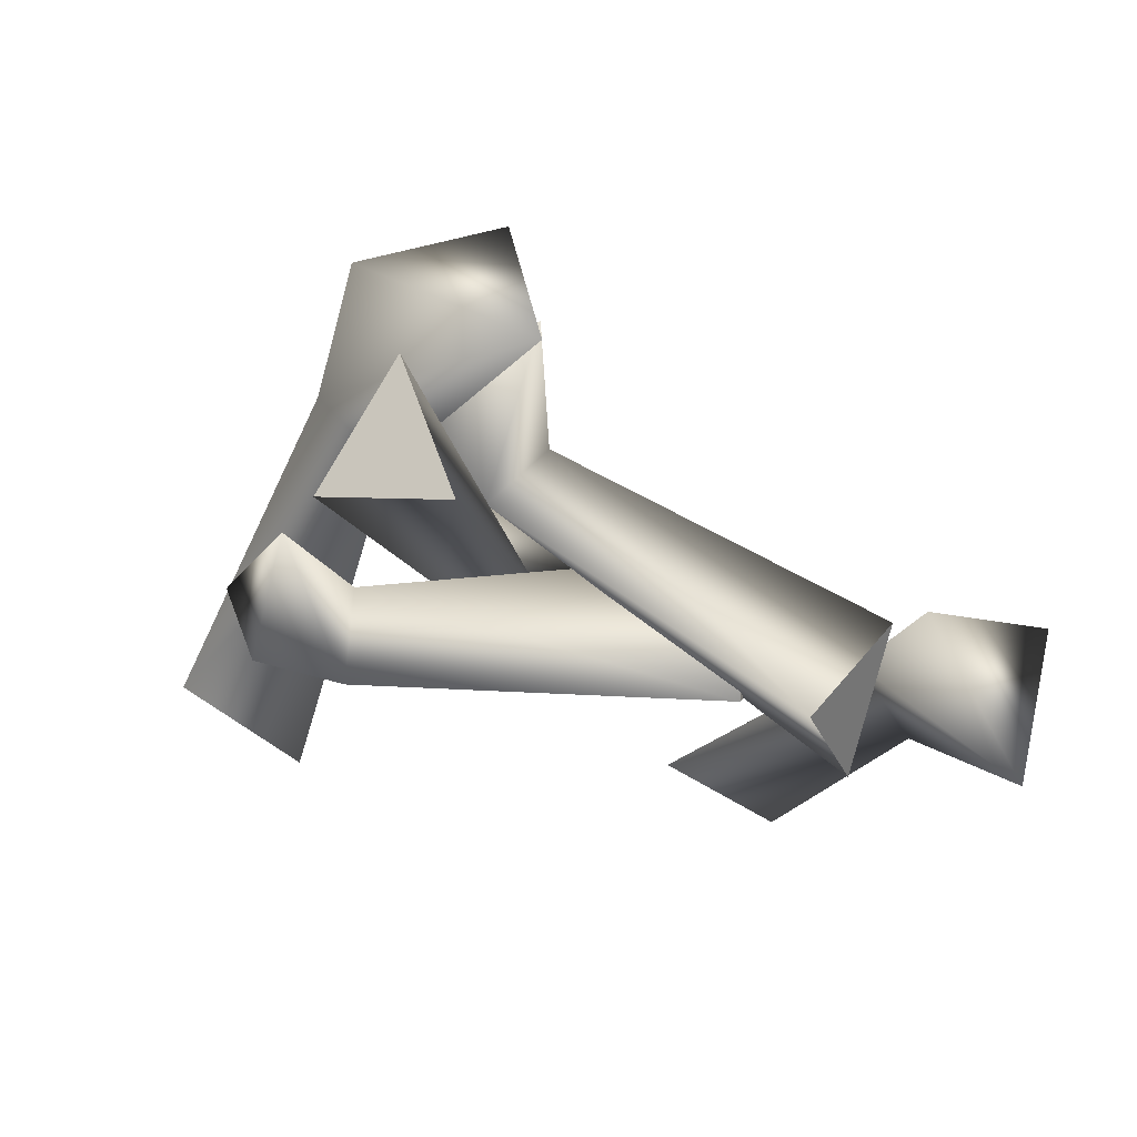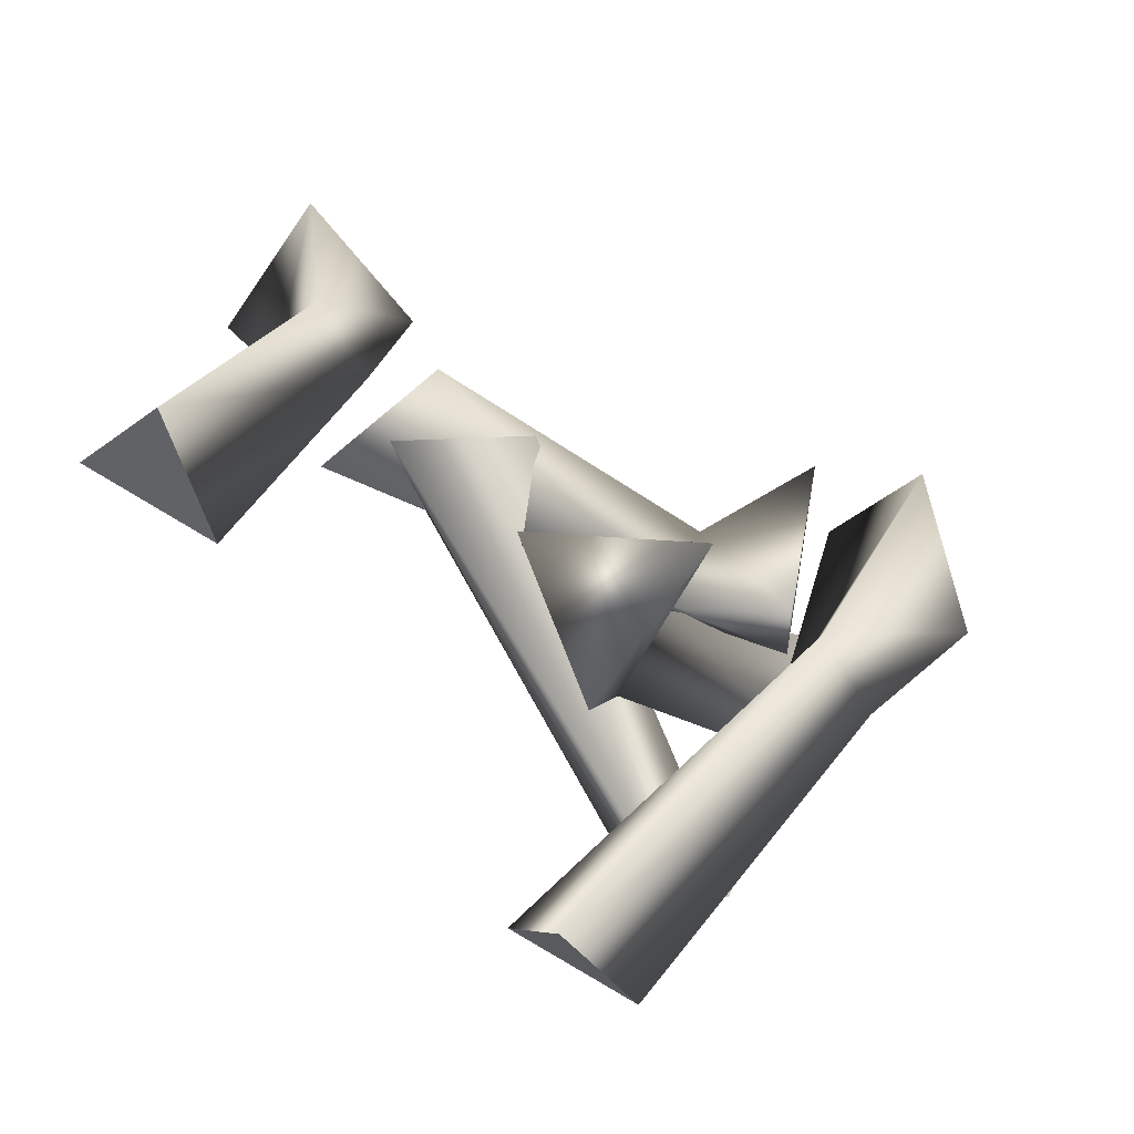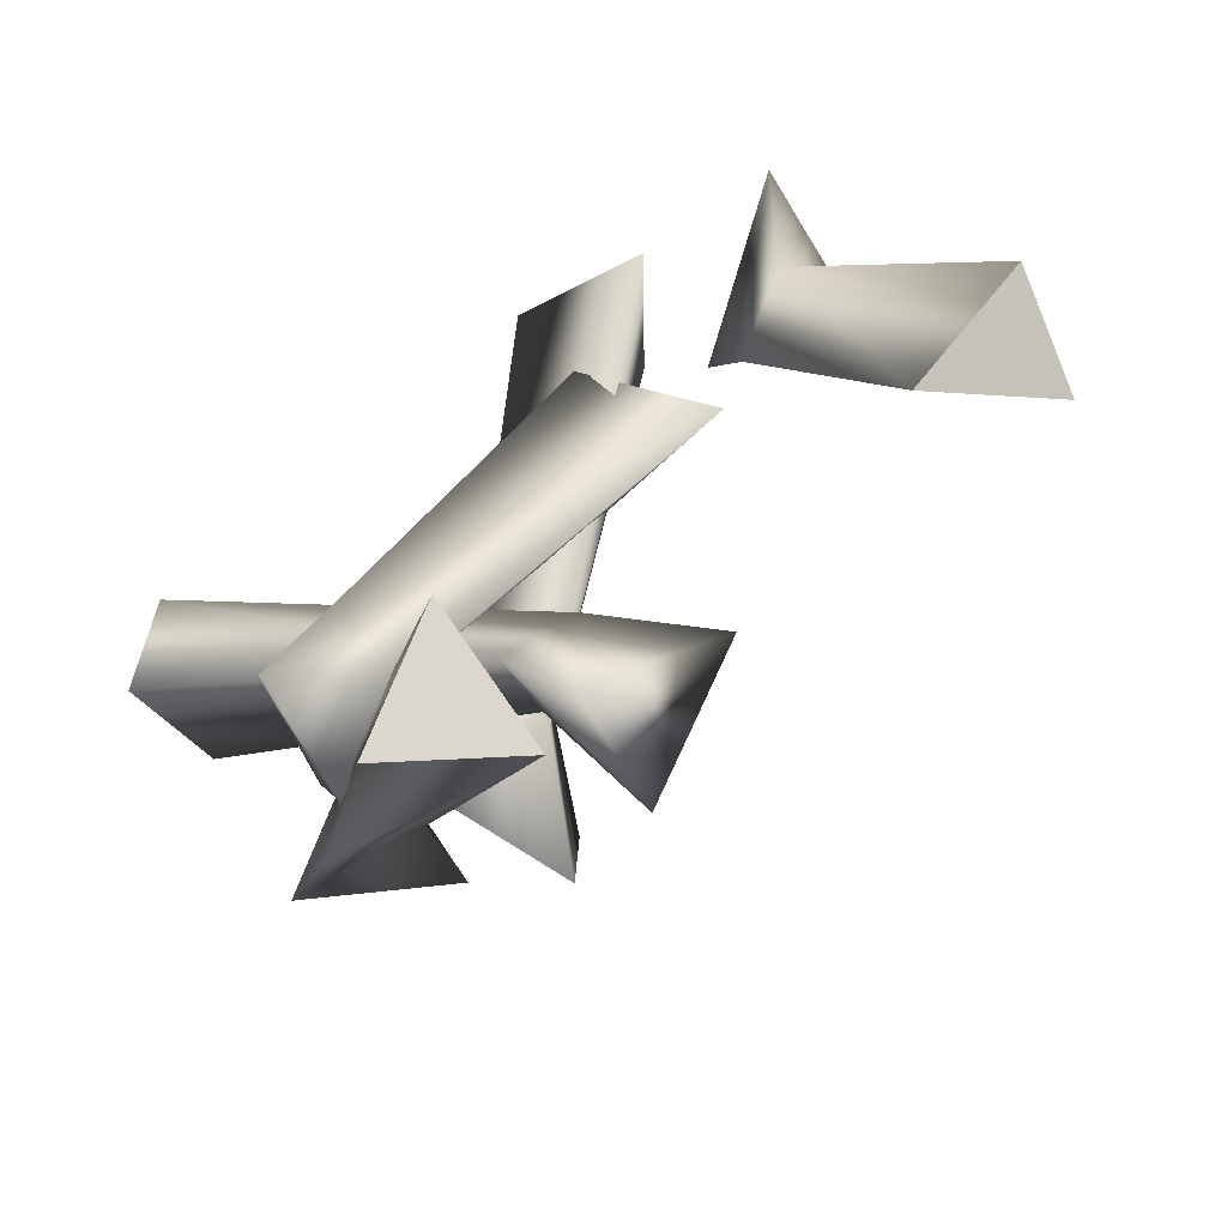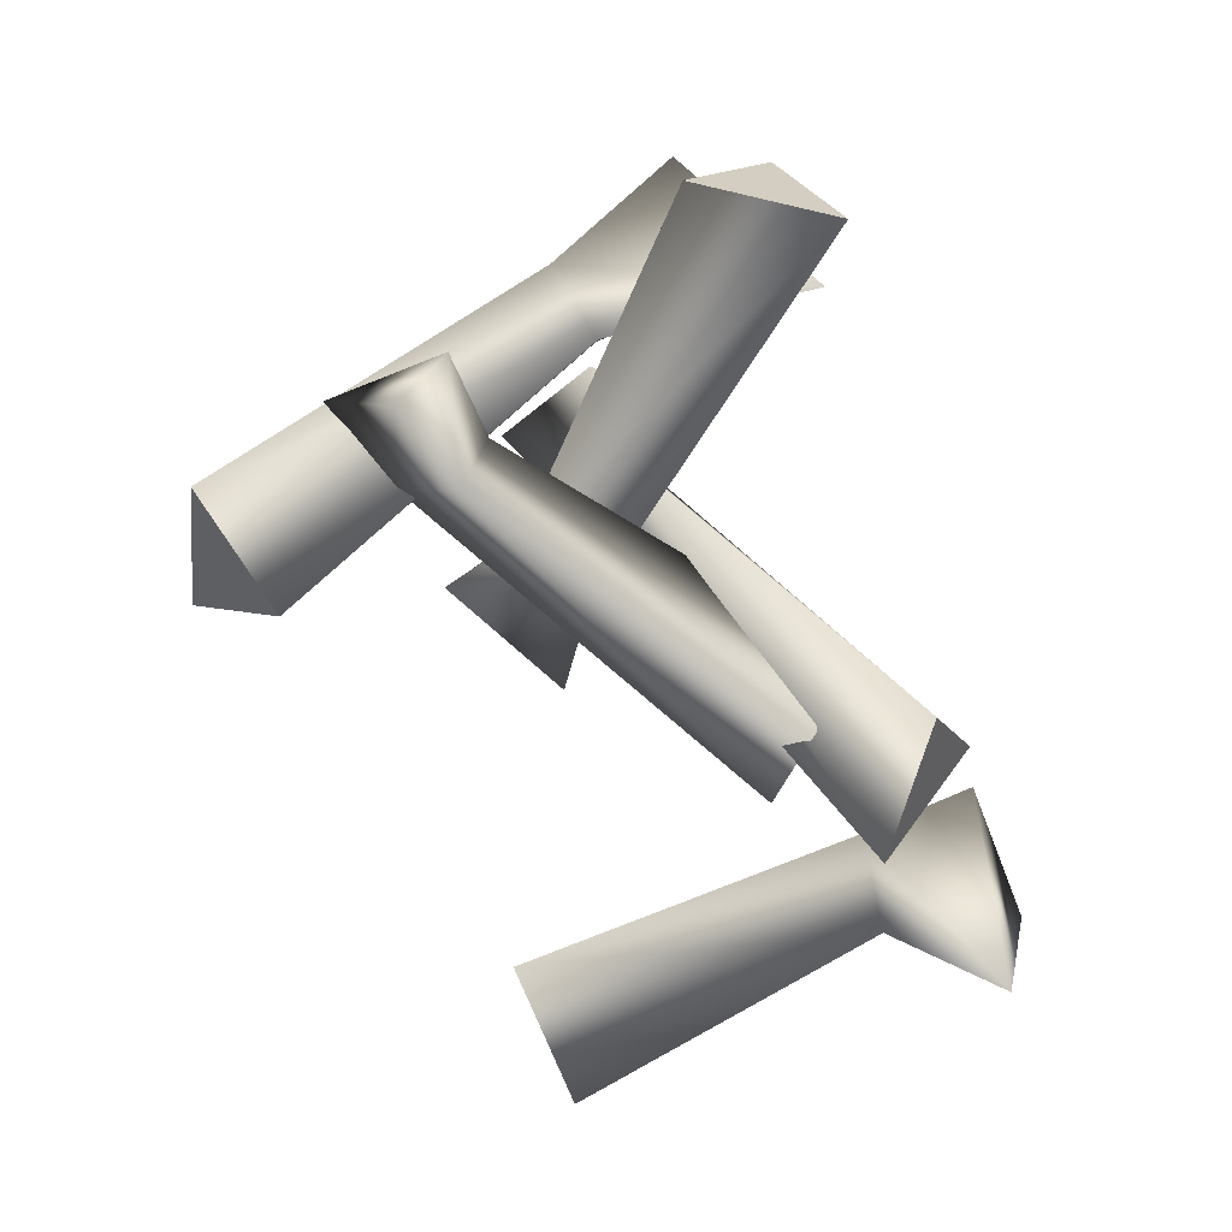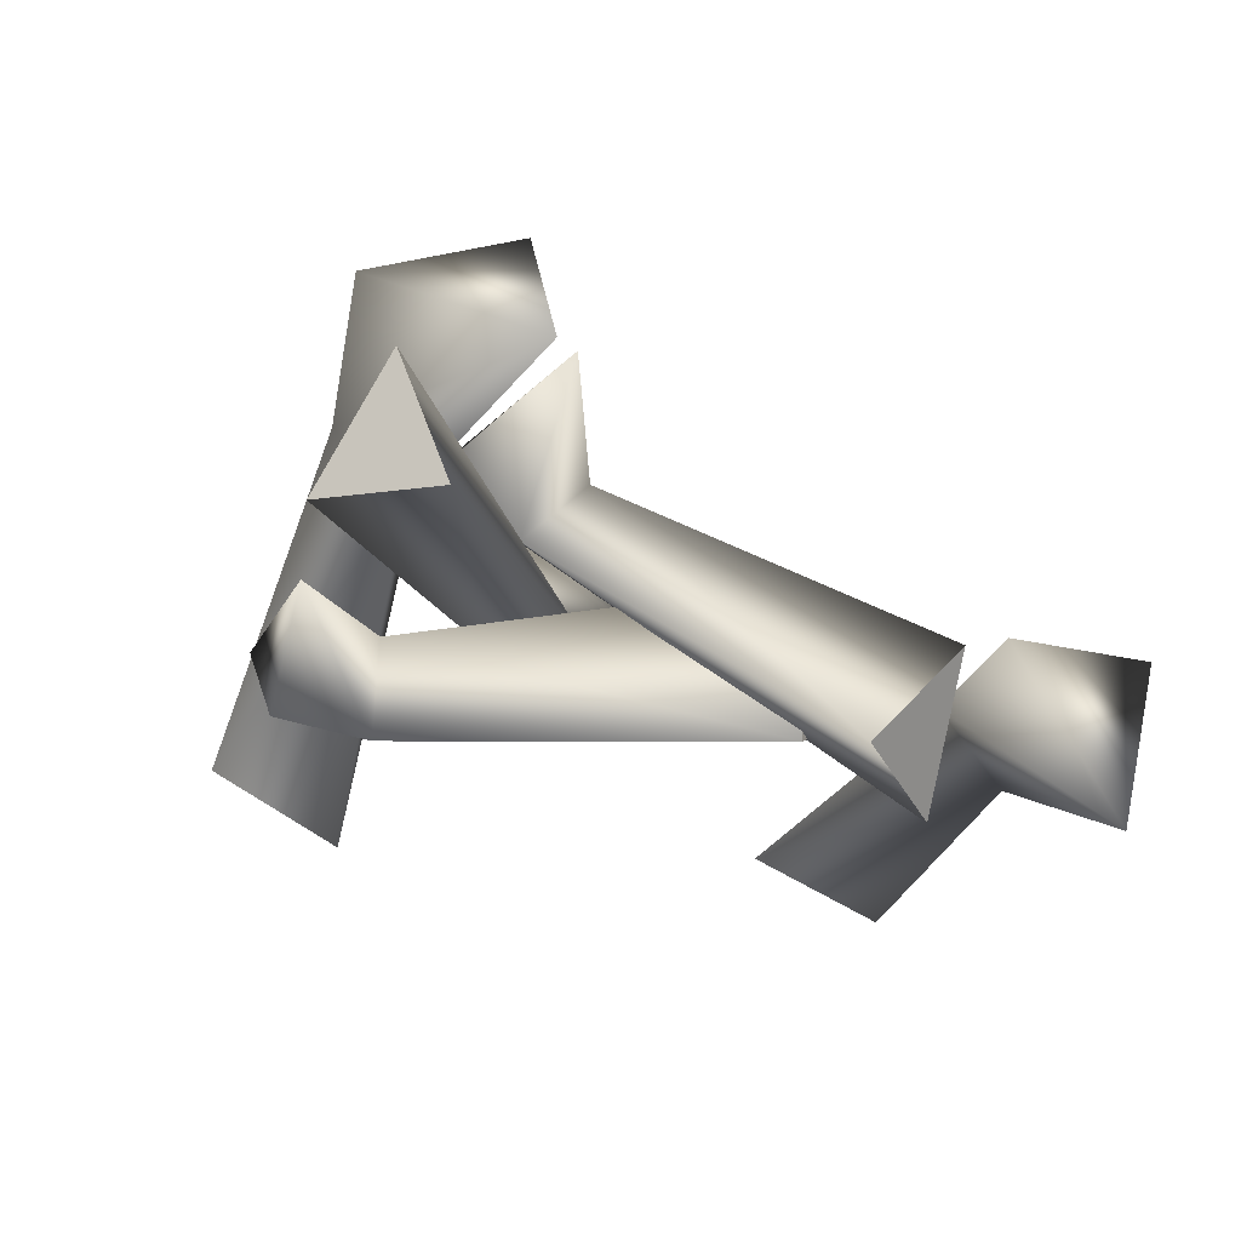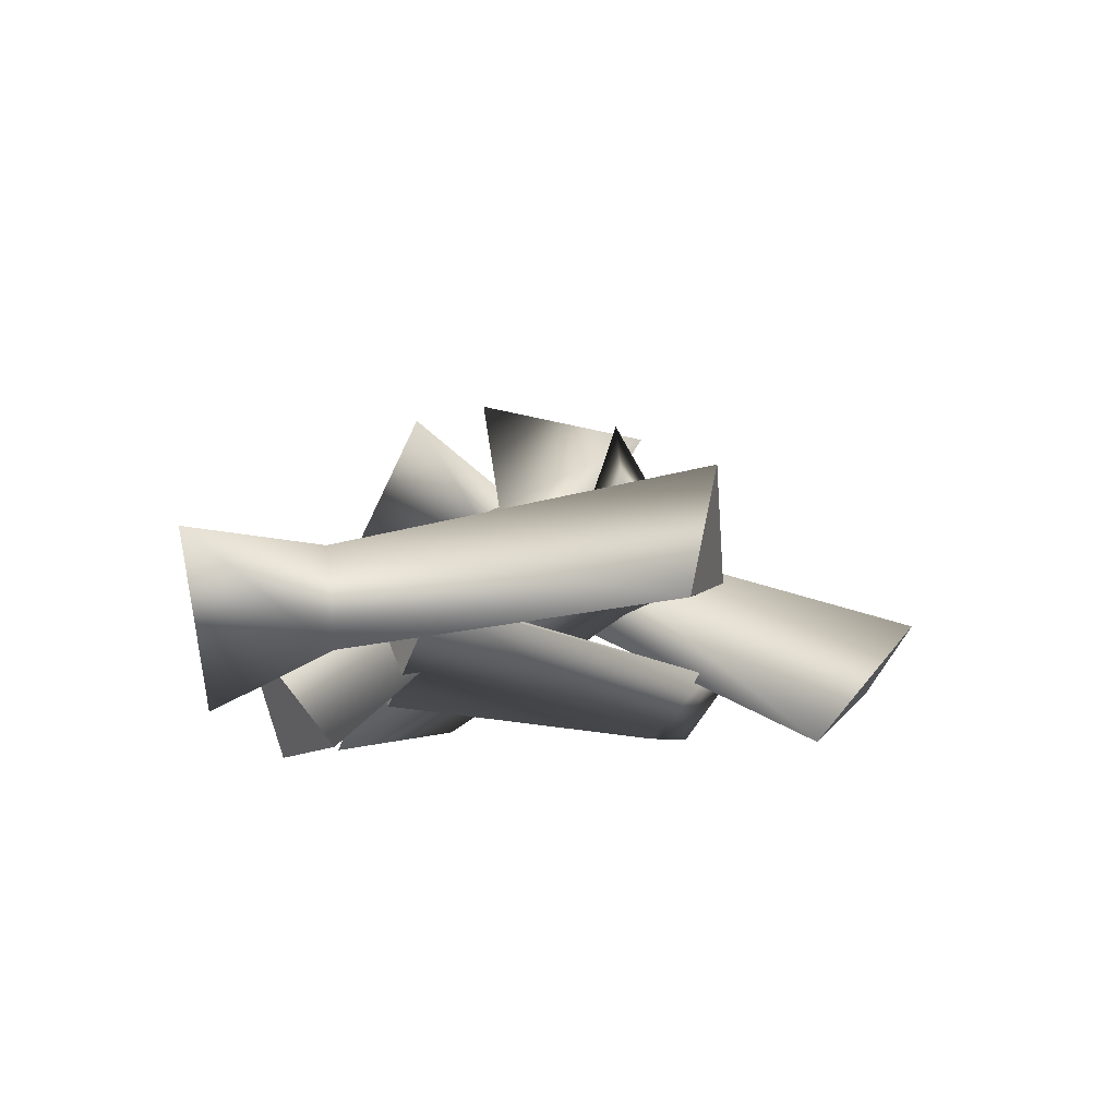
<metadata>
{"format":"obj","ext":"obj","renderer":"f3d","projection":"perspective","resolution":1024,"background":"white","views":[{"elev":-22.9,"azim":-53.2,"up":"+Y"},{"elev":-45.3,"azim":139.2,"up":"+Z"},{"elev":-69.9,"azim":24.7,"up":"+Z"},{"elev":-66.4,"azim":-89.8,"up":"+Y"},{"elev":-29.3,"azim":-48.5,"up":"+Y"},{"elev":-15.7,"azim":80.7,"up":"+Y"}]}
</metadata>
<code>
o
v 0.2891 0.1074 0.08022
v 0.3093 -0.01021 0.05916
v 0.4043 0.05776 0.03138
v 0.6472 0.003815 -0.1242
v 0.5436 0.04363 -0.1729
v 0.6434 0.1052 -0.1463
v -0.08261 0.1515 0.02661
v -0.09388 0.05193 -0.04155
v -0.07255 0.02577 0.07367
v 0.214 -0.008991 -0.3355
v 0.1359 0.05301 -0.4044
v 0.2486 0.09259 -0.4168
v 0.3467 0.04117 0.182
v 0.2775 -0.05031 0.143
v 0.3919 -0.06203 0.1083
v 0.4975 0.07293 0.1255
v 0.3935 0.06408 0.1895
v 0.5184 0.07713 0.2369
v 0.4253 0.04718 0.1028
v 0.6434 0.1052 -0.1463
v 0.5436 0.04363 -0.1729
v 0.4841 -0.005387 0.1161
v 0.5184 0.07713 0.2369
v 0.5037 -0.06072 0.2086
v 0.4975 0.07293 0.1255
v 0.6472 0.003815 -0.1242
v 0.6434 0.1052 -0.1463
v 0.2577 0.1158 -0.1101
v 0.2495 0.1279 -0.2243
v 0.3582 0.1695 -0.1325
v 0.1989 0.1056 -0.1635
v -0.07255 0.02577 0.07367
v -0.09388 0.05193 -0.04155
v 0.2017 0.1722 -0.1193
v 0.3582 0.1695 -0.1325
v 0.246 0.2684 -0.1474
v 0.2577 0.1158 -0.1101
v -0.08261 0.1515 0.02661
v -0.07255 0.02577 0.07367
v 0.07929 0.2242 -0.1051
v -0.06043 0.2613 -0.0442
v 0.05768 0.3291 0.01434
v 0.01 0.2046 -0.14
v 0.2486 0.09259 -0.4168
v 0.1359 0.05301 -0.4044
v 0.05326 0.1485 -0.1027
v 0.05768 0.3291 0.01434
v 0.02593 0.1943 0.07287
v 0.07929 0.2242 -0.1051
v 0.214 -0.008991 -0.3355
v 0.2486 0.09259 -0.4168
v 0.2019 0.1831 -0.1256
v 0.08811 0.1895 -0.1094
v 0.178 0.2805 -0.1844
v 0.1497 0.1445 -0.0788
v 0.3919 -0.06203 0.1083
v 0.2775 -0.05031 0.143
v 0.1947 0.2033 -0.0485
v 0.178 0.2805 -0.1844
v 0.1669 0.3087 -0.03718
v 0.2019 0.1831 -0.1256
v 0.3467 0.04117 0.182
v 0.3919 -0.06203 0.1083
v 0.1097 0.08415 -0.184
v 0.08793 0.107 -0.3096
v 0.05421 0.1221 -0.2154
v 0.1417 0.06527 -0.2548
v 0.2891 0.1074 0.08022
v 0.4043 0.05776 0.03138
v 0.5184 0.07713 0.2369
v 0.3935 0.06408 0.1895
v 0.5037 -0.06072 0.2086
v 0.4253 0.04718 0.1028
v 0.4841 -0.005387 0.1161
v 0.5436 0.04363 -0.1729
v 0.6472 0.003815 -0.1242
v 0.3582 0.1695 -0.1325
v 0.2495 0.1279 -0.2243
v 0.246 0.2684 -0.1474
v 0.1989 0.1056 -0.1635
v 0.2017 0.1722 -0.1193
v -0.09388 0.05193 -0.04155
v -0.08261 0.1515 0.02661
v 0.05768 0.3291 0.01434
v -0.06043 0.2613 -0.0442
v 0.02593 0.1943 0.07287
v 0.01 0.2046 -0.14
v 0.05326 0.1485 -0.1027
v 0.1359 0.05301 -0.4044
v 0.214 -0.008991 -0.3355
v 0.178 0.2805 -0.1844
v 0.08811 0.1895 -0.1094
v 0.1669 0.3087 -0.03718
v 0.1497 0.1445 -0.0788
v 0.1947 0.2033 -0.0485
v 0.2775 -0.05031 0.143
v 0.3467 0.04117 0.182
v 0.08793 0.107 -0.3096
v 0.06175 0.02018 -0.2483
v 0.05421 0.1221 -0.2154
v 0.1231 0.007522 -0.2026
v 0.1097 0.08415 -0.184
v 0.3093 -0.01021 0.05916
v 0.2891 0.1074 0.08022
v 0.1417 0.06527 -0.2548
v 0.06175 0.02018 -0.2483
v 0.08793 0.107 -0.3096
v 0.1231 0.007522 -0.2026
v 0.4043 0.05776 0.03138
v 0.3093 -0.01021 0.05916
g Geoset0
f 1 2 3
f 4 5 6
f 7 8 9
f 10 11 12
f 13 14 15
f 16 17 18
f 16 19 17
f 20 19 16
f 20 21 19
f 22 23 24
f 22 25 23
f 26 25 22
f 26 27 25
f 28 29 30
f 28 31 29
f 32 31 28
f 32 33 31
f 34 35 36
f 34 37 35
f 38 37 34
f 38 39 37
f 40 41 42
f 40 43 41
f 44 43 40
f 44 45 43
f 46 47 48
f 46 49 47
f 50 49 46
f 50 51 49
f 52 53 54
f 52 55 53
f 56 55 52
f 56 57 55
f 58 59 60
f 58 61 59
f 62 61 58
f 62 63 61
f 64 65 66
f 64 67 65
f 68 67 64
f 68 69 67
f 70 71 72
f 73 72 71
f 73 74 72
f 75 74 73
f 75 76 74
f 77 78 79
f 80 79 78
f 80 81 79
f 82 81 80
f 82 83 81
f 84 85 86
f 87 86 85
f 87 88 86
f 89 88 87
f 89 90 88
f 91 92 93
f 94 93 92
f 94 95 93
f 96 95 94
f 96 97 95
f 98 99 100
f 101 100 99
f 101 102 100
f 103 102 101
f 103 104 102
f 105 106 107
f 105 108 106
f 109 108 105
f 109 110 108

</code>
